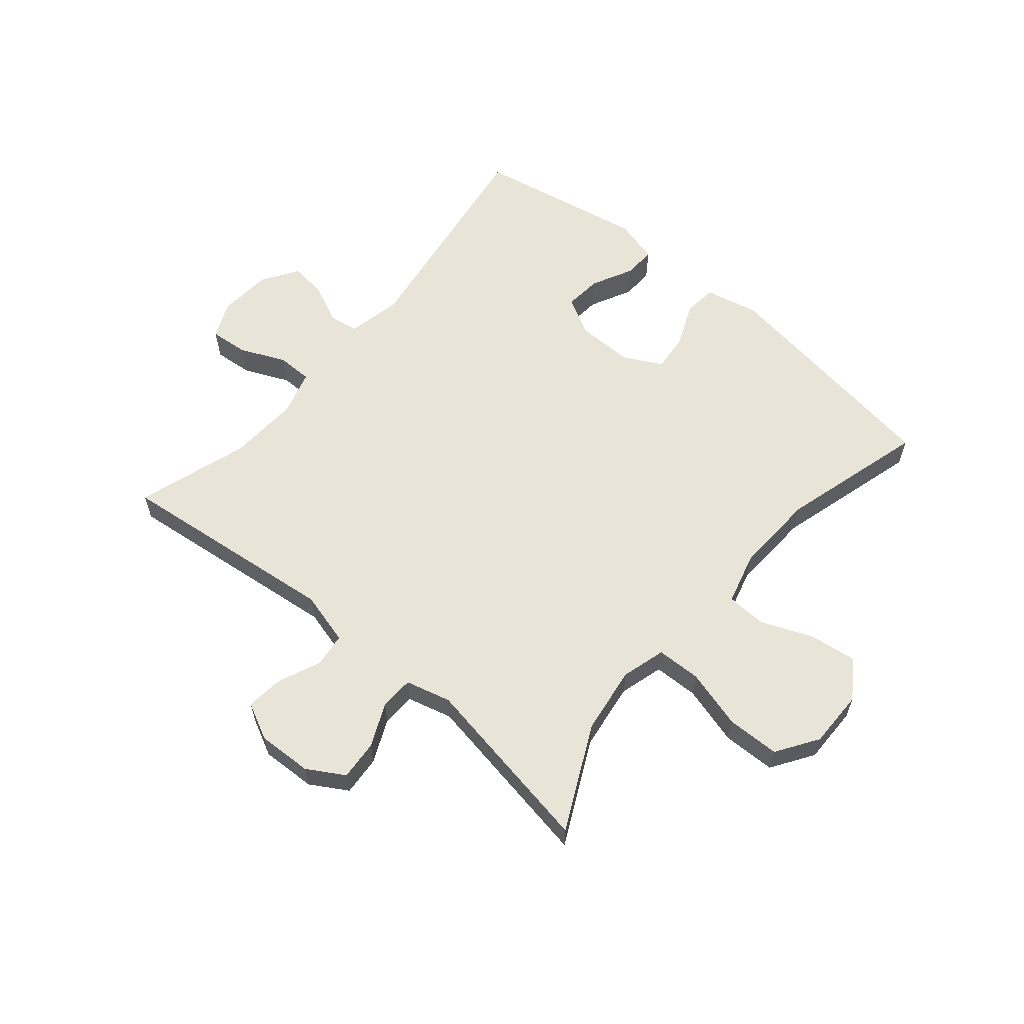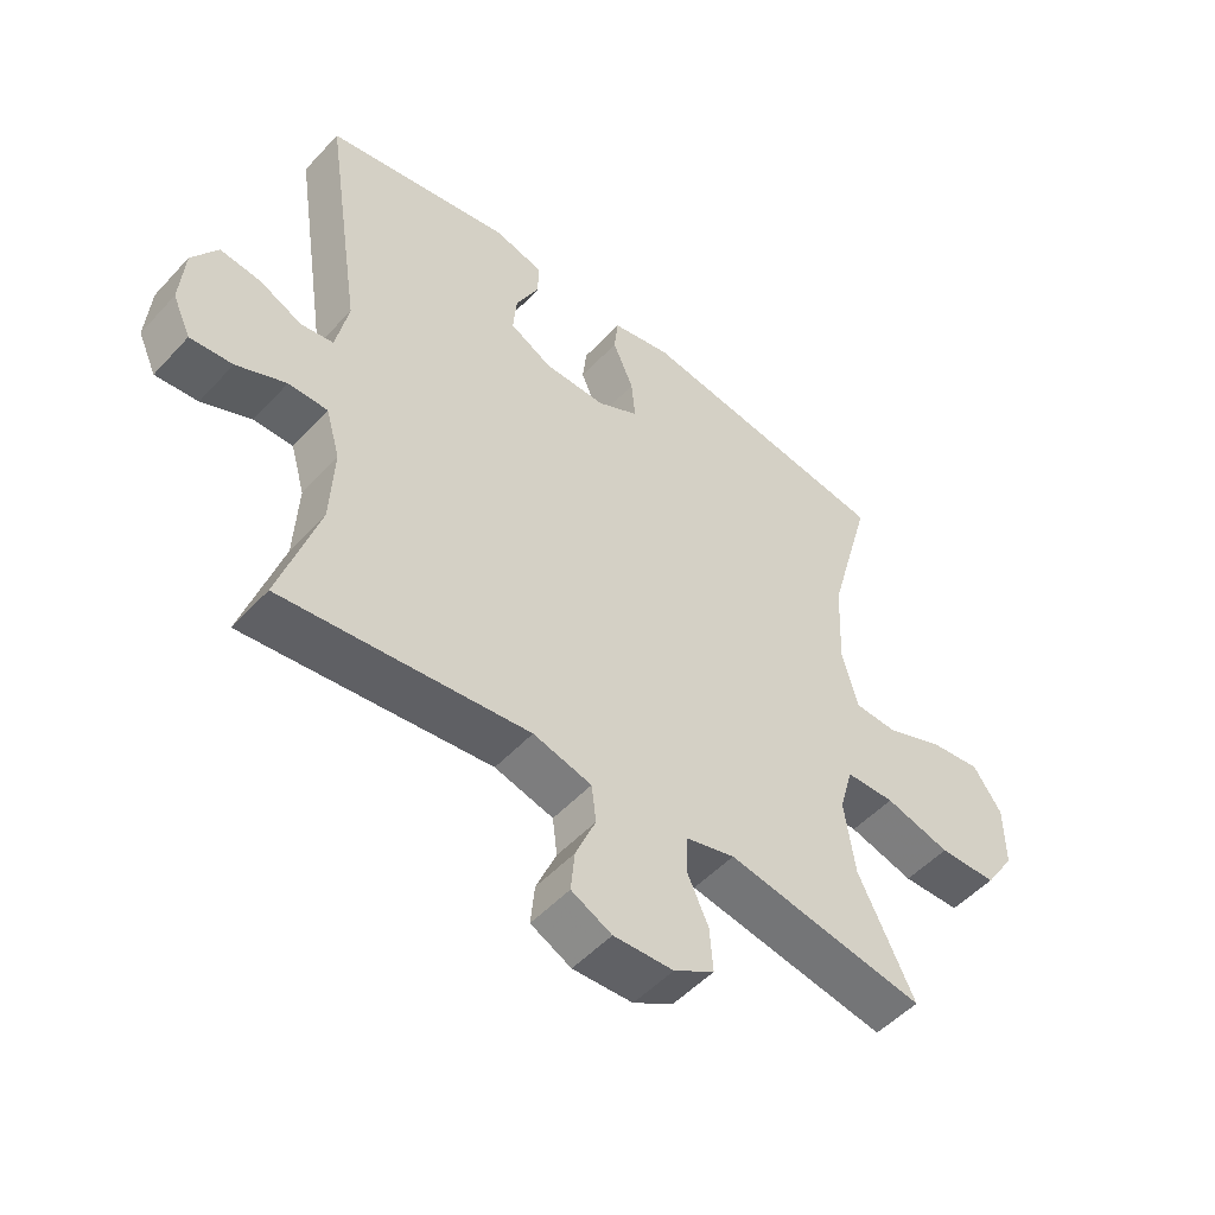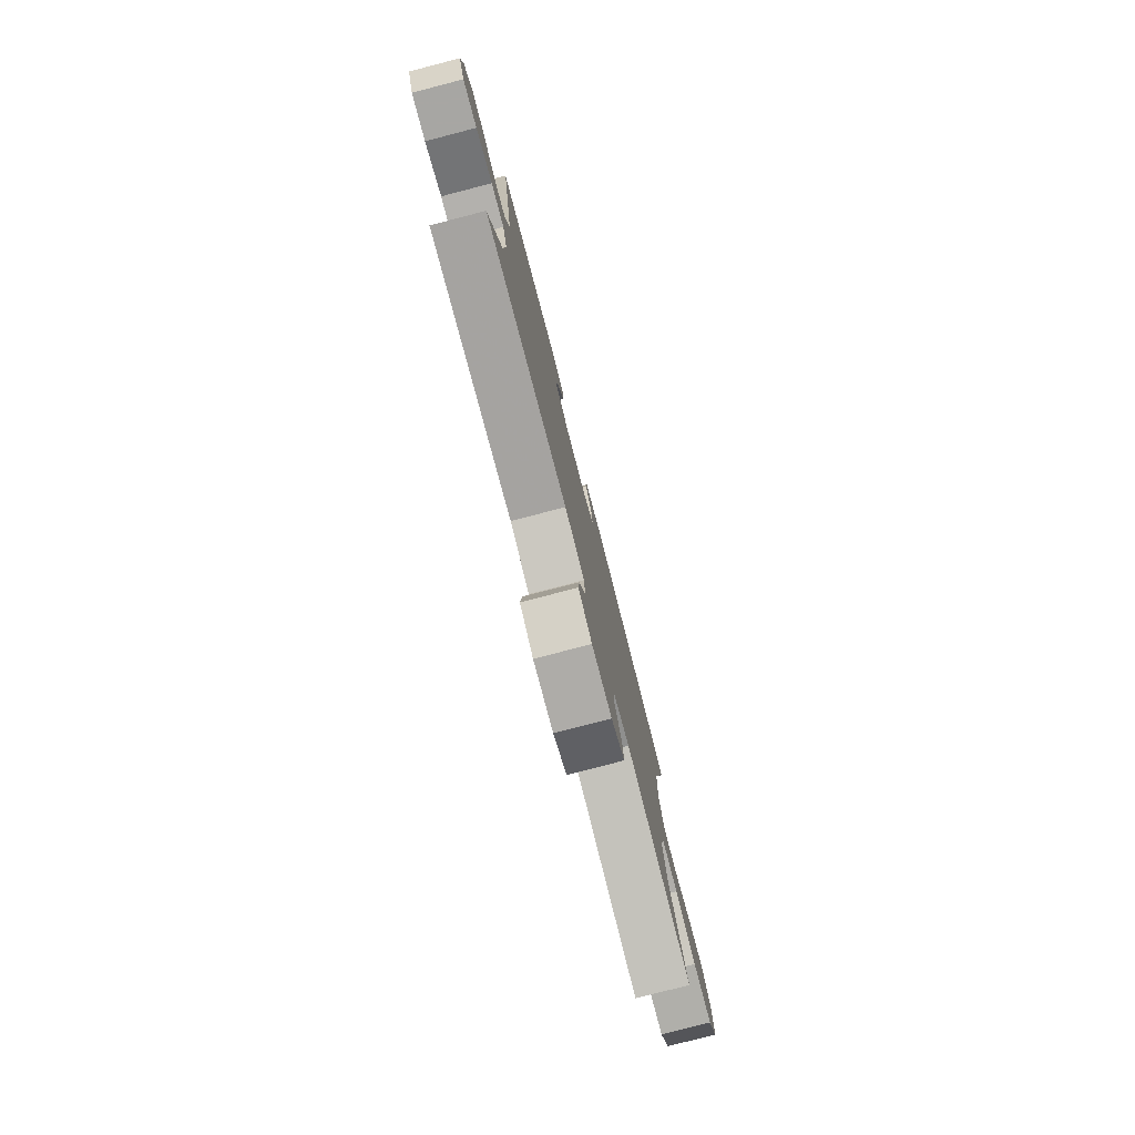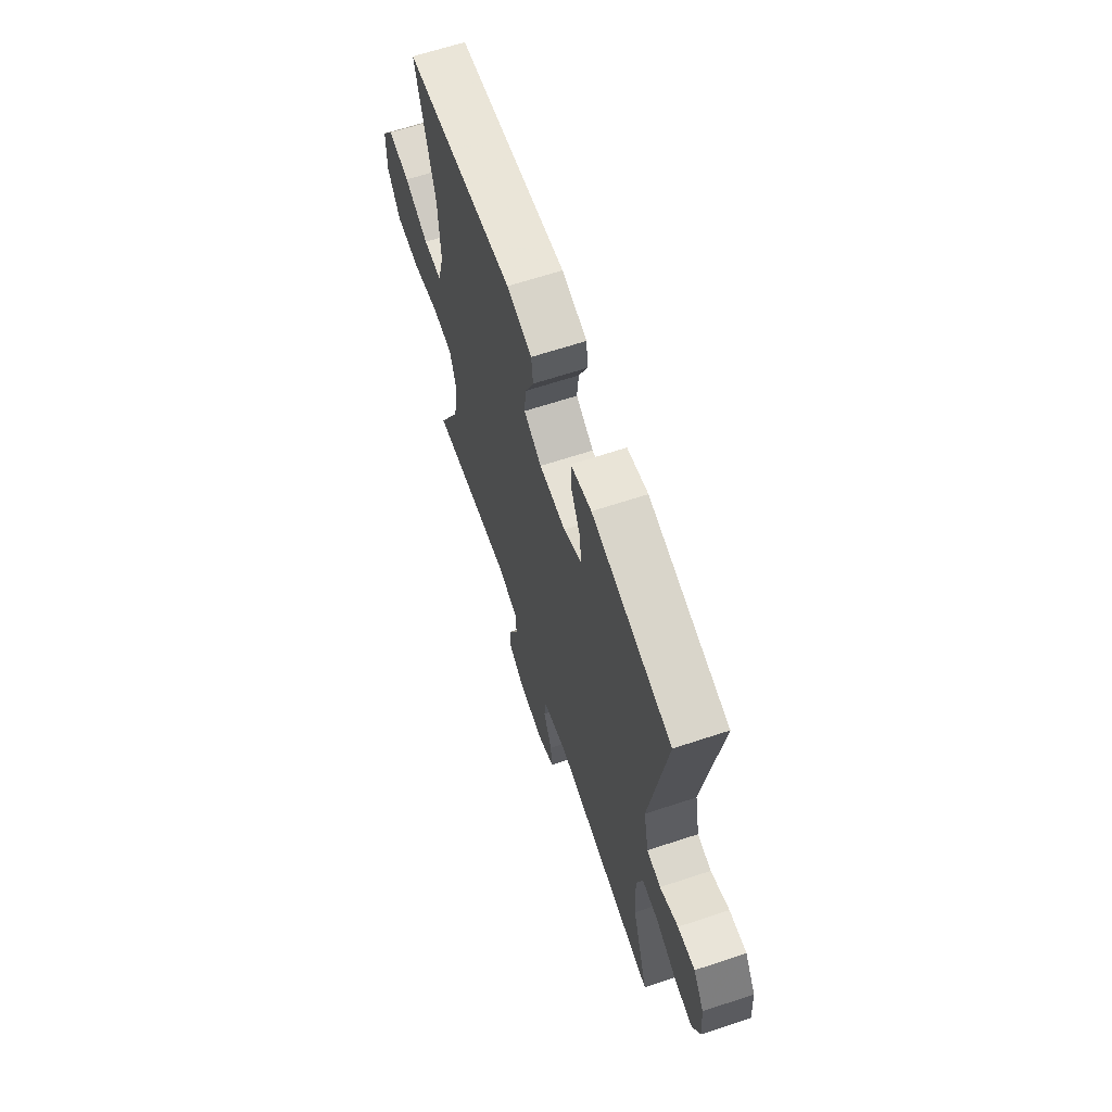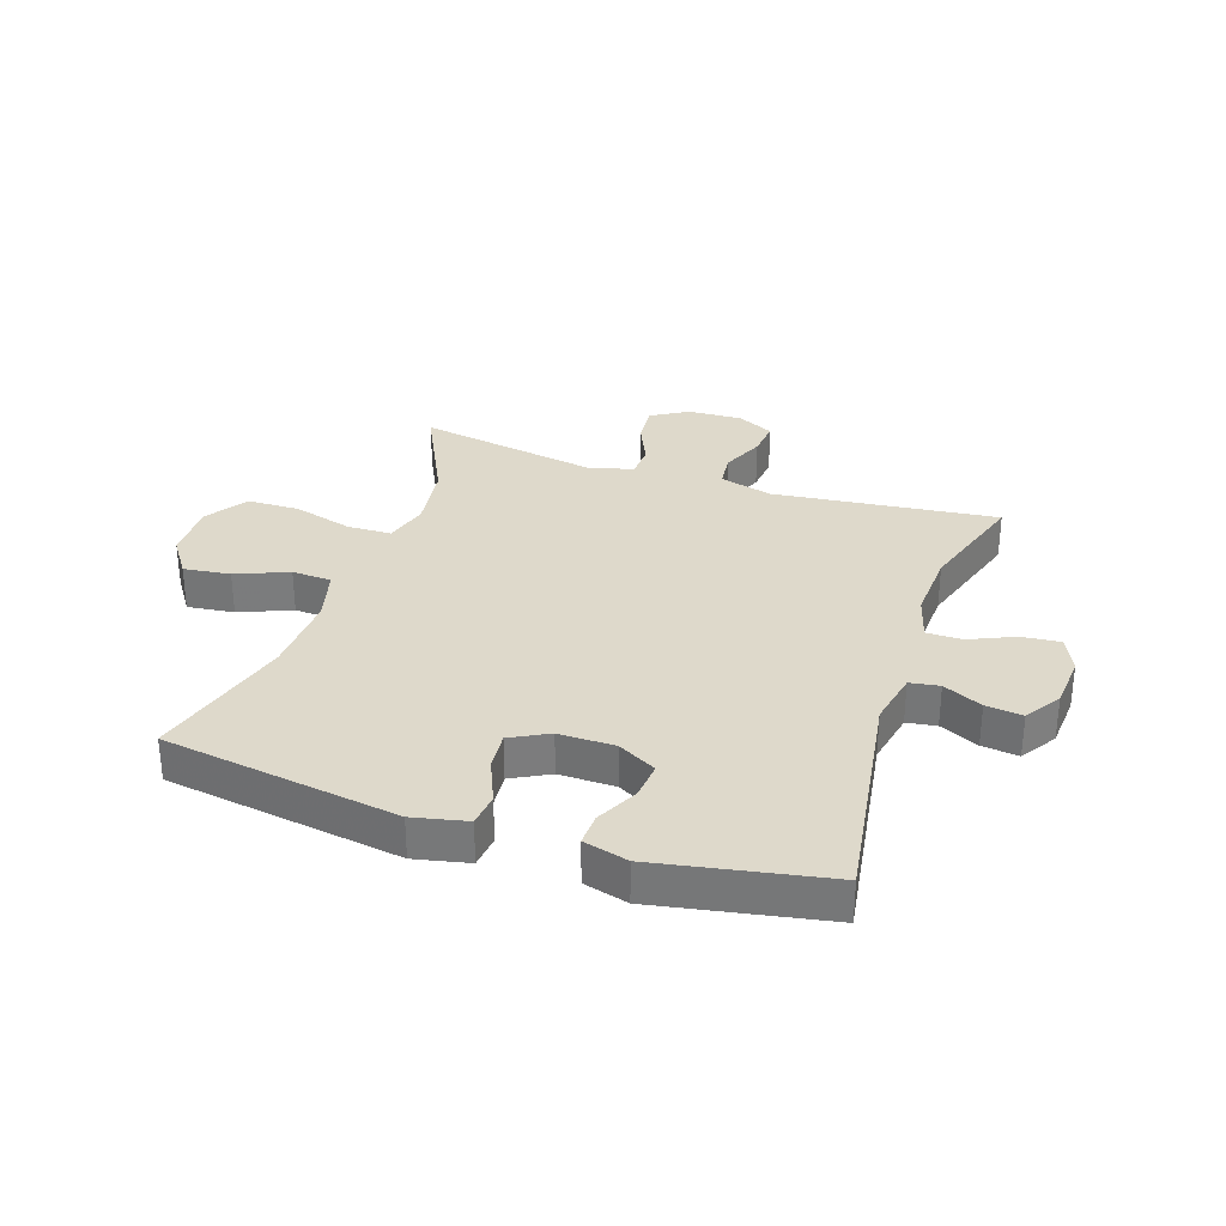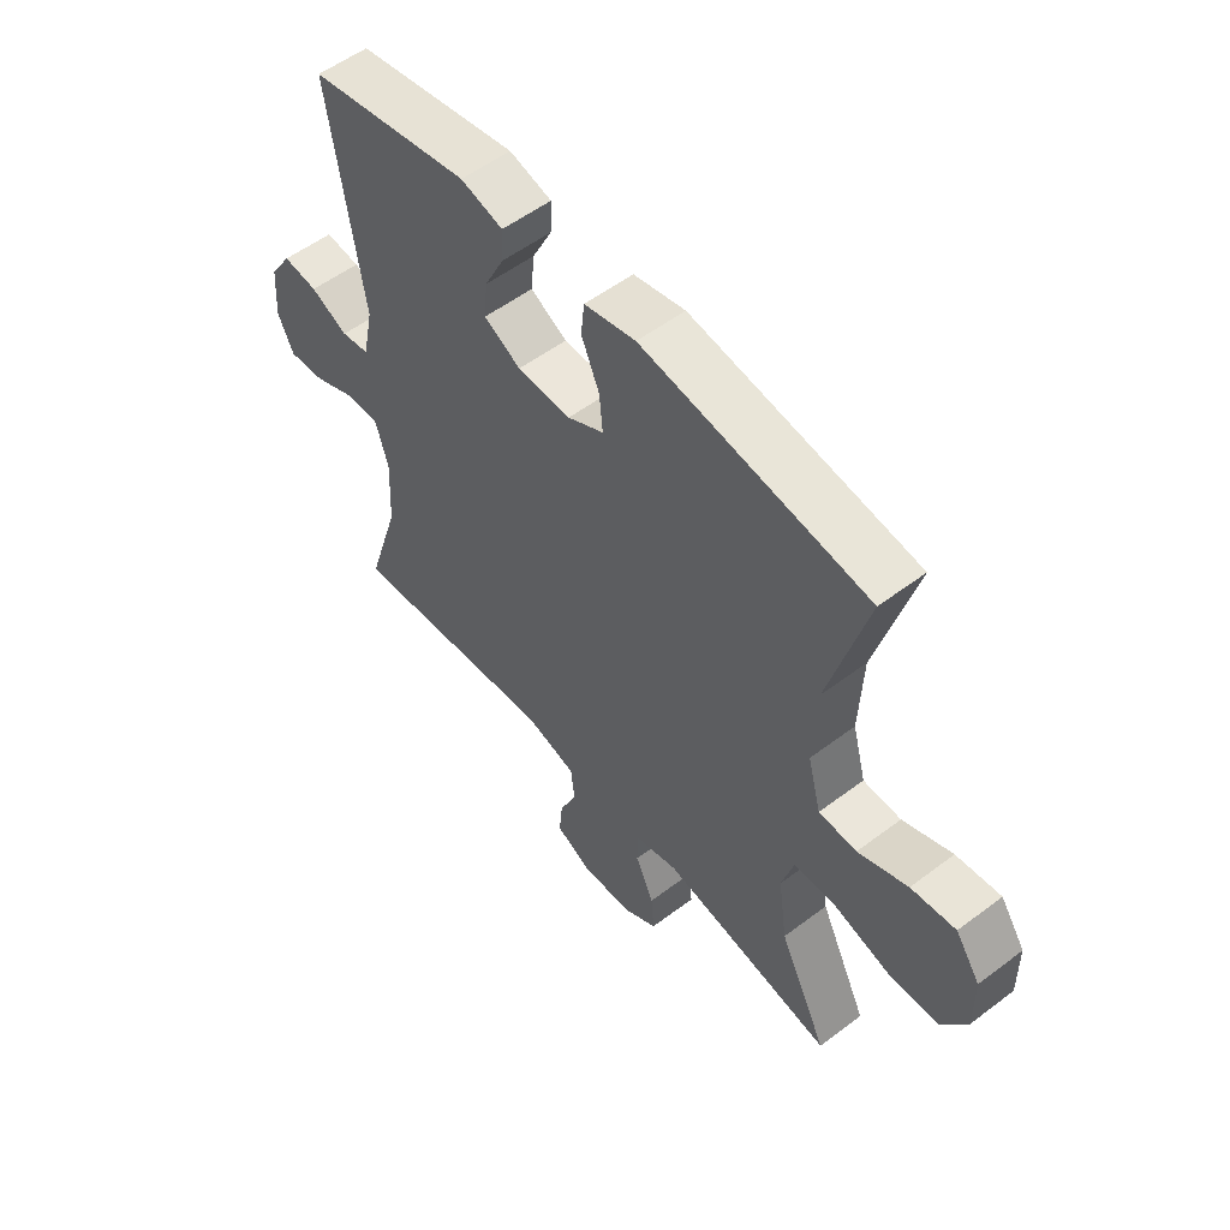
<metadata>
{"format":"obj","ext":"obj","renderer":"f3d","projection":"perspective","resolution":1024,"background":"white","views":[{"elev":60.2,"azim":-139.8,"up":"+Y"},{"elev":-51.1,"azim":139.0,"up":"+Z"},{"elev":-79.2,"azim":104.5,"up":"+Z"},{"elev":65.1,"azim":71.6,"up":"+Z"},{"elev":31.7,"azim":18.6,"up":"+Y"},{"elev":54.7,"azim":-128.7,"up":"+Z"}]}
</metadata>
<code>
v -0.5 0.07 -0.5
v -0.414 0.07 -0.324
v -0.398 0.07 -0.21
v -0.419 0.07 -0.136
v -0.494 0.07 -0.134
v -0.594 0.07 -0.162
v -0.683 0.07 -0.16
v -0.729 0.07 -0.09
v -0.728 0.07 0.007
v -0.684 0.07 0.071
v -0.605 0.07 0.061
v -0.517 0.07 0.025
v -0.45 0.07 0.028
v -0.426 0.07 0.117
v -0.432 0.07 0.255
v -0.5 0.07 0.5
v -0.102 0.07 0.559
v -0.011 0.07 0.539
v -0.005 0.07 0.483
v -0.037 0.07 0.409
v -0.043 0.07 0.345
v 0.021 0.07 0.311
v 0.116 0.07 0.312
v 0.181 0.07 0.347
v 0.175 0.07 0.41
v 0.14 0.07 0.48
v 0.138 0.07 0.534
v 0.213 0.07 0.554
v 0.5 0.07 0.5
v 0.442 0.07 0.119
v 0.461 0.07 0.027
v 0.511 0.07 0.019
v 0.577 0.07 0.05
v 0.639 0.07 0.057
v 0.678 0.07 -0.003
v 0.685 0.07 -0.094
v 0.657 0.07 -0.155
v 0.592 0.07 -0.149
v 0.516 0.07 -0.115
v 0.456 0.07 -0.115
v 0.434 0.07 -0.191
v 0.44 0.07 -0.311
v 0.5 0.07 -0.5
v 0.123 0.07 -0.457
v 0.033 0.07 -0.481
v 0.026 0.07 -0.539
v 0.057 0.07 -0.612
v 0.063 0.07 -0.674
v 0.001 0.07 -0.705
v -0.091 0.07 -0.701
v -0.153 0.07 -0.664
v -0.148 0.07 -0.597
v -0.115 0.07 -0.524
v -0.117 0.07 -0.467
v -0.193 0.07 -0.447
v -0.5 0 -0.5
v -0.414 0 -0.324
v -0.398 0 -0.21
v -0.419 0 -0.136
v -0.494 0 -0.134
v -0.594 0 -0.162
v -0.683 0 -0.16
v -0.729 0 -0.09
v -0.728 0 0.007
v -0.684 0 0.071
v -0.605 0 0.061
v -0.517 0 0.025
v -0.45 0 0.028
v -0.426 0 0.117
v -0.432 0 0.255
v -0.5 0 0.5
v -0.102 0 0.559
v -0.011 0 0.539
v -0.005 0 0.483
v -0.037 0 0.409
v -0.043 0 0.345
v 0.021 0 0.311
v 0.116 0 0.312
v 0.181 0 0.347
v 0.175 0 0.41
v 0.14 0 0.48
v 0.138 0 0.534
v 0.213 0 0.554
v 0.5 0 0.5
v 0.442 0 0.119
v 0.461 0 0.027
v 0.511 0 0.019
v 0.577 0 0.05
v 0.639 0 0.057
v 0.678 0 -0.003
v 0.685 0 -0.094
v 0.657 0 -0.155
v 0.592 0 -0.149
v 0.516 0 -0.115
v 0.456 0 -0.115
v 0.434 0 -0.191
v 0.44 0 -0.311
v 0.5 0 -0.5
v 0.123 0 -0.457
v 0.033 0 -0.481
v 0.026 0 -0.539
v 0.057 0 -0.612
v 0.063 0 -0.674
v 0.001 0 -0.705
v -0.091 0 -0.701
v -0.153 0 -0.664
v -0.148 0 -0.597
v -0.115 0 -0.524
v -0.117 0 -0.467
v -0.193 0 -0.447
f 50 51 52 53
f 50 53 54
f 49 50 54
f 46 47 48 49
f 45 46 49 54
f 44 45 54 55
f 42 43 44
f 41 42 44 55
f 36 37 38 39
f 36 39 40
f 35 36 40
f 32 33 34 35
f 32 35 40
f 31 32 40
f 30 31 40 41
f 28 29 30
f 25 26 27 28
f 24 25 28 30
f 23 24 30 41
f 17 18 19 20
f 15 16 17 20
f 14 15 20 21
f 13 14 21 22
f 9 10 11 12
f 9 12 13
f 8 9 13
f 5 6 7 8
f 4 5 8 13
f 3 4 13 22
f 41 55 1 2
f 22 23 41
f 2 3 22 41
f 108 107 106 105
f 109 108 105
f 109 105 104
f 104 103 102 101
f 109 104 101 100
f 110 109 100 99
f 99 98 97
f 110 99 97 96
f 94 93 92 91
f 95 94 91
f 95 91 90
f 90 89 88 87
f 95 90 87
f 95 87 86
f 96 95 86 85
f 85 84 83
f 83 82 81 80
f 85 83 80 79
f 96 85 79 78
f 75 74 73 72
f 75 72 71 70
f 76 75 70 69
f 77 76 69 68
f 67 66 65 64
f 68 67 64
f 68 64 63
f 63 62 61 60
f 68 63 60 59
f 77 68 59 58
f 57 56 110 96
f 96 78 77
f 96 77 58 57
f 1 56 57 2
f 2 57 58 3
f 3 58 59 4
f 4 59 60 5
f 5 60 61 6
f 6 61 62 7
f 7 62 63 8
f 8 63 64 9
f 9 64 65 10
f 10 65 66 11
f 11 66 67 12
f 12 67 68 13
f 13 68 69 14
f 14 69 70 15
f 15 70 71 16
f 16 71 72 17
f 17 72 73 18
f 18 73 74 19
f 19 74 75 20
f 20 75 76 21
f 21 76 77 22
f 22 77 78 23
f 23 78 79 24
f 24 79 80 25
f 25 80 81 26
f 26 81 82 27
f 27 82 83 28
f 28 83 84 29
f 29 84 85 30
f 30 85 86 31
f 31 86 87 32
f 32 87 88 33
f 33 88 89 34
f 34 89 90 35
f 35 90 91 36
f 36 91 92 37
f 37 92 93 38
f 38 93 94 39
f 39 94 95 40
f 40 95 96 41
f 41 96 97 42
f 42 97 98 43
f 43 98 99 44
f 44 99 100 45
f 45 100 101 46
f 46 101 102 47
f 47 102 103 48
f 48 103 104 49
f 49 104 105 50
f 50 105 106 51
f 51 106 107 52
f 52 107 108 53
f 53 108 109 54
f 54 109 110 55
f 55 110 56 1

</code>
